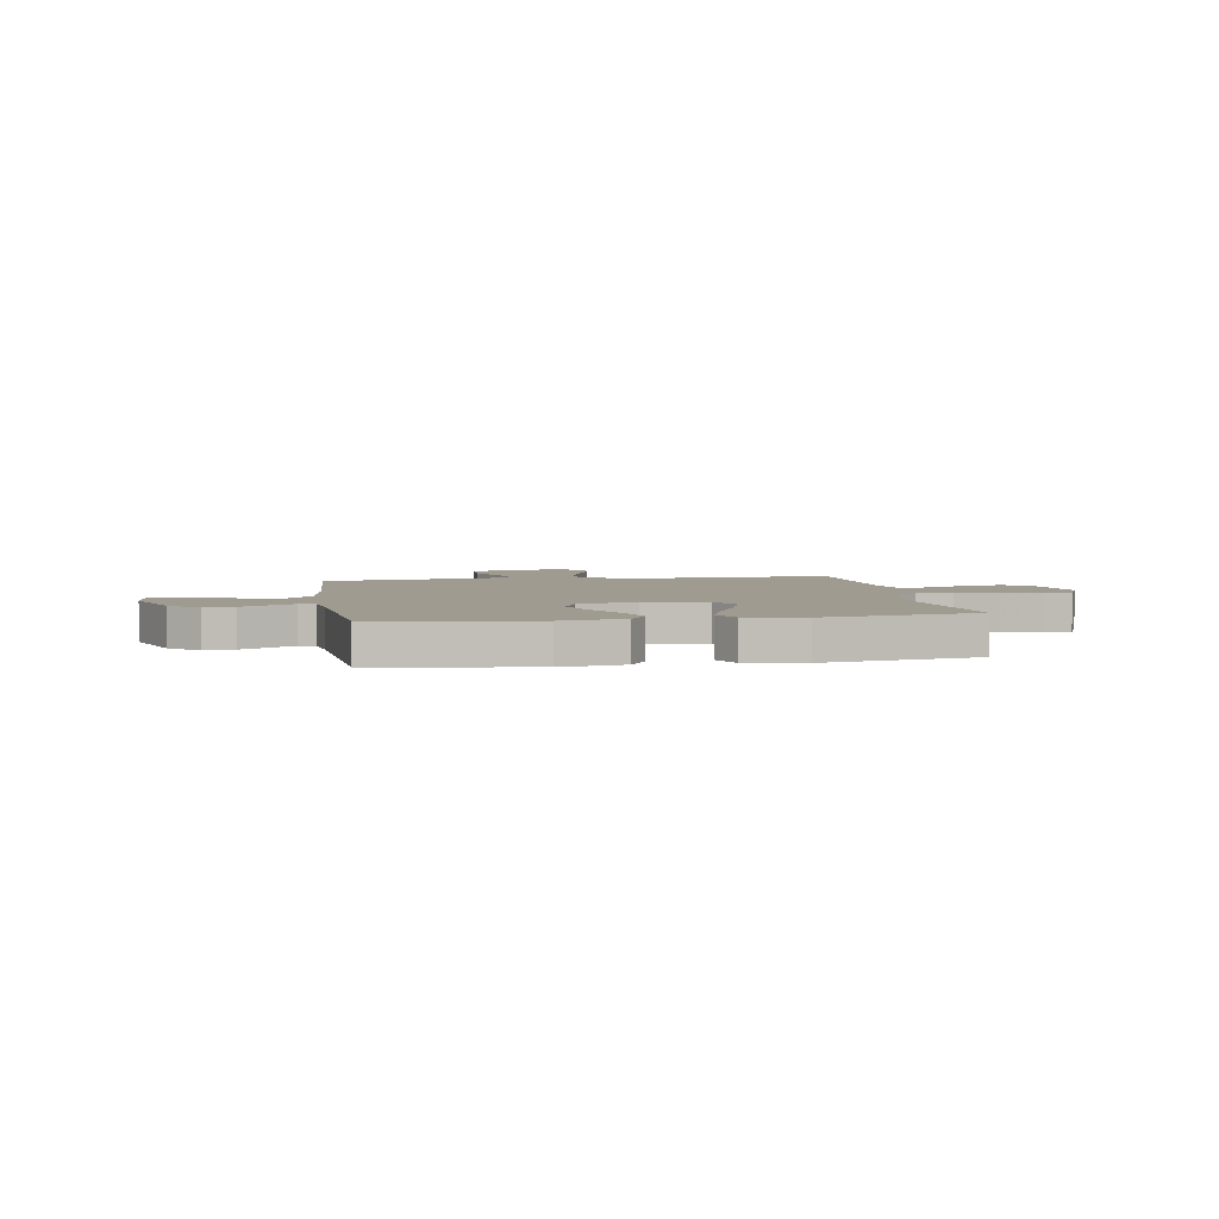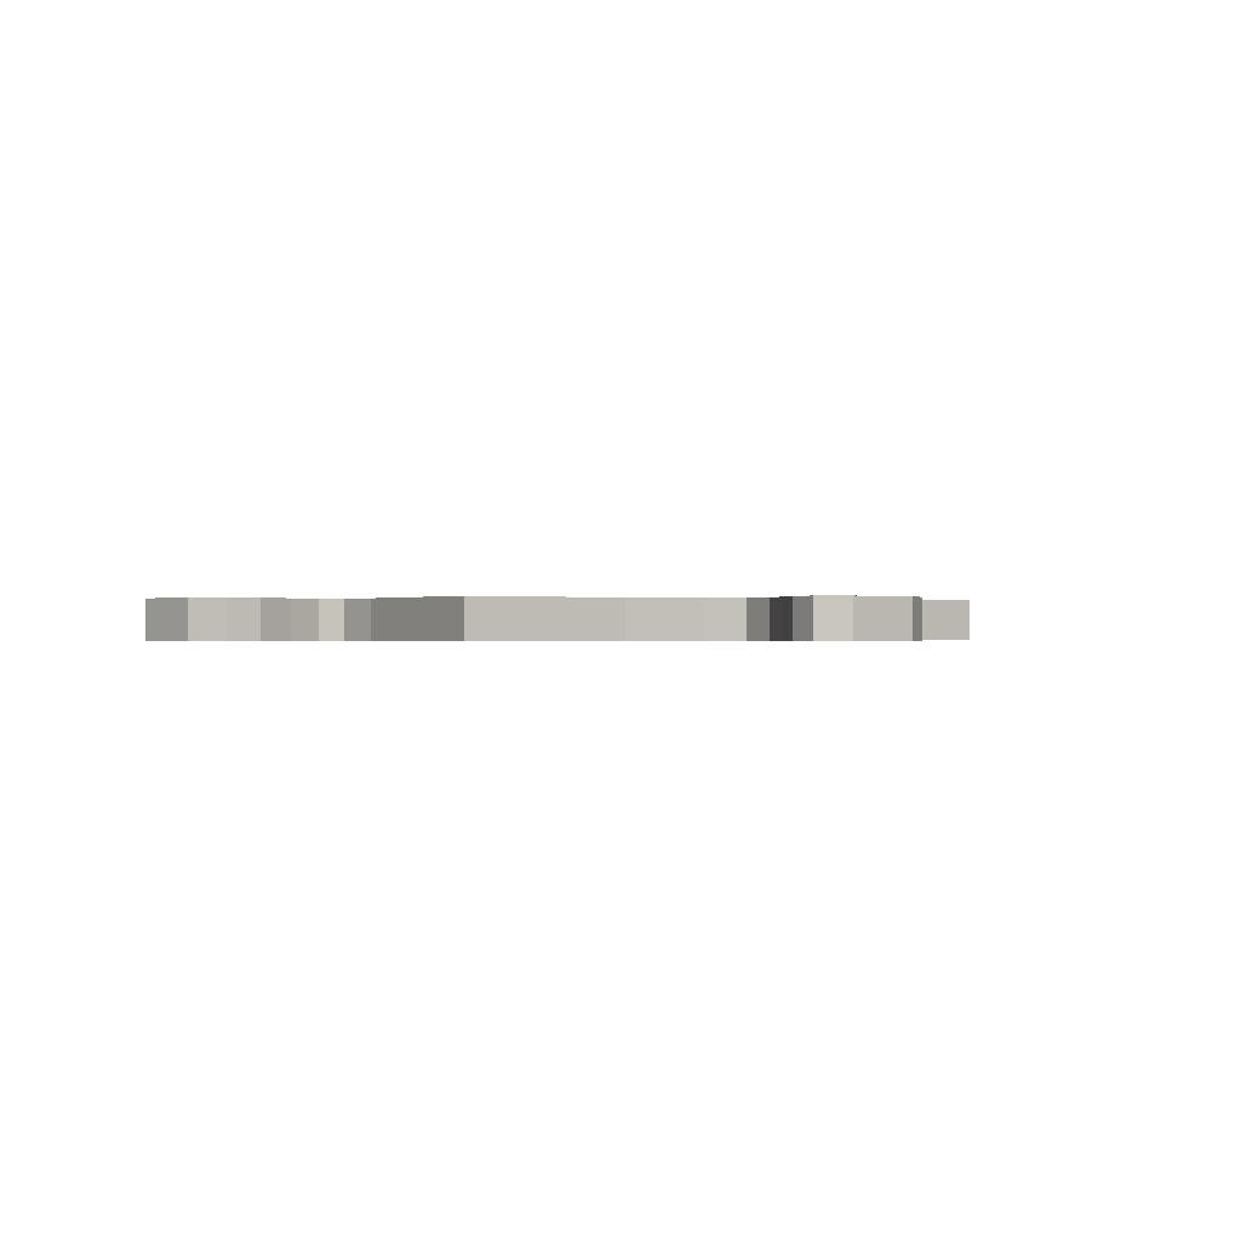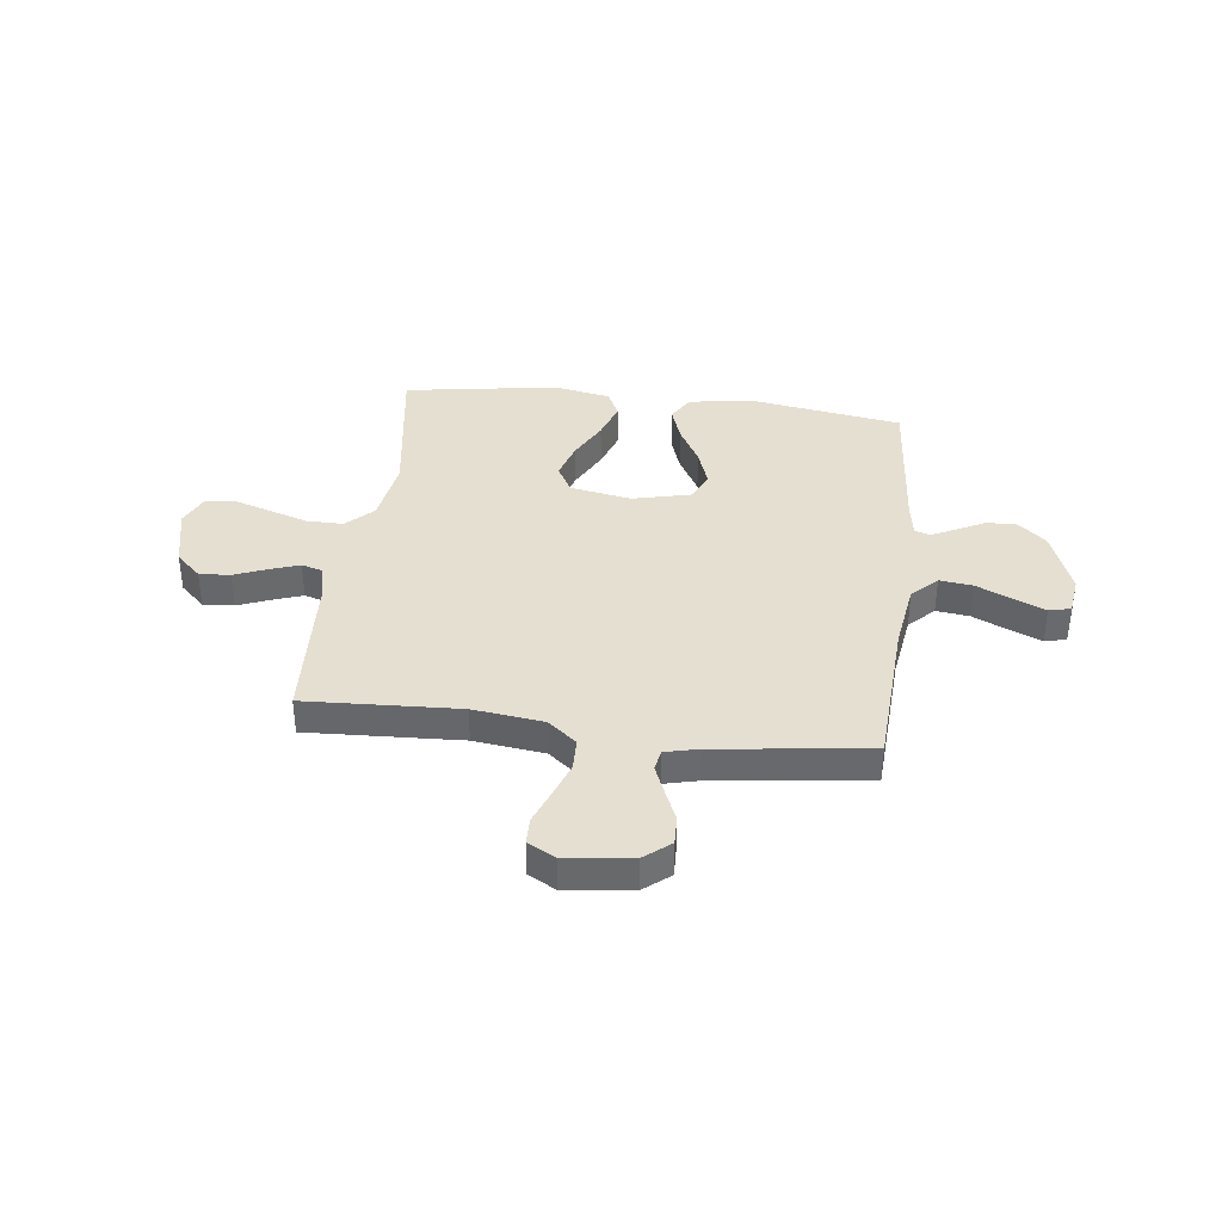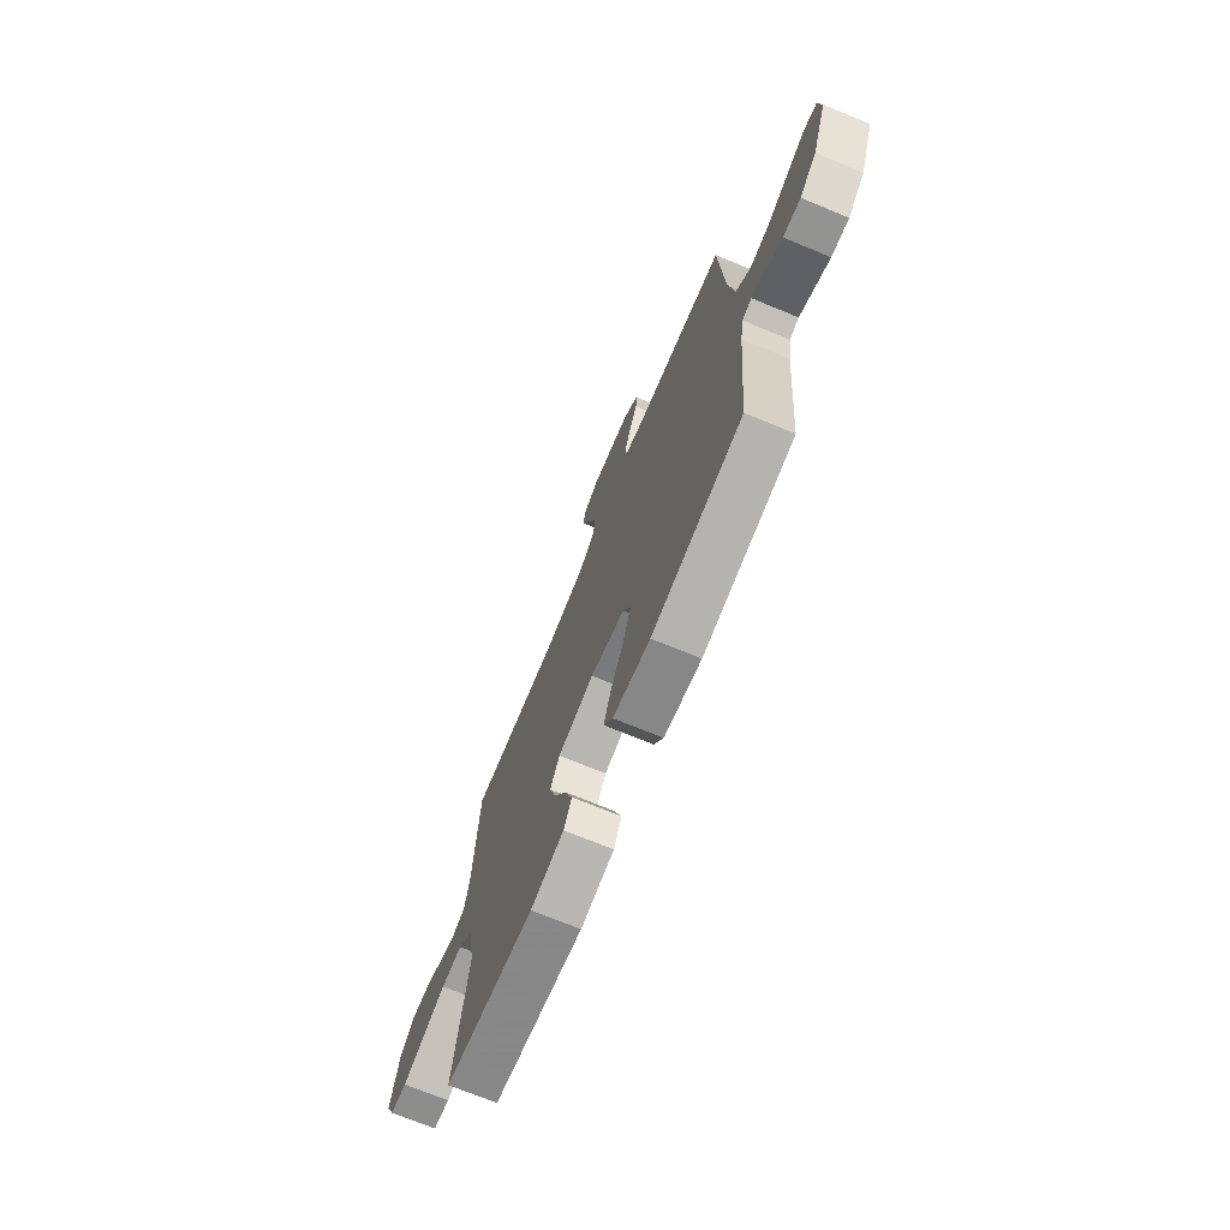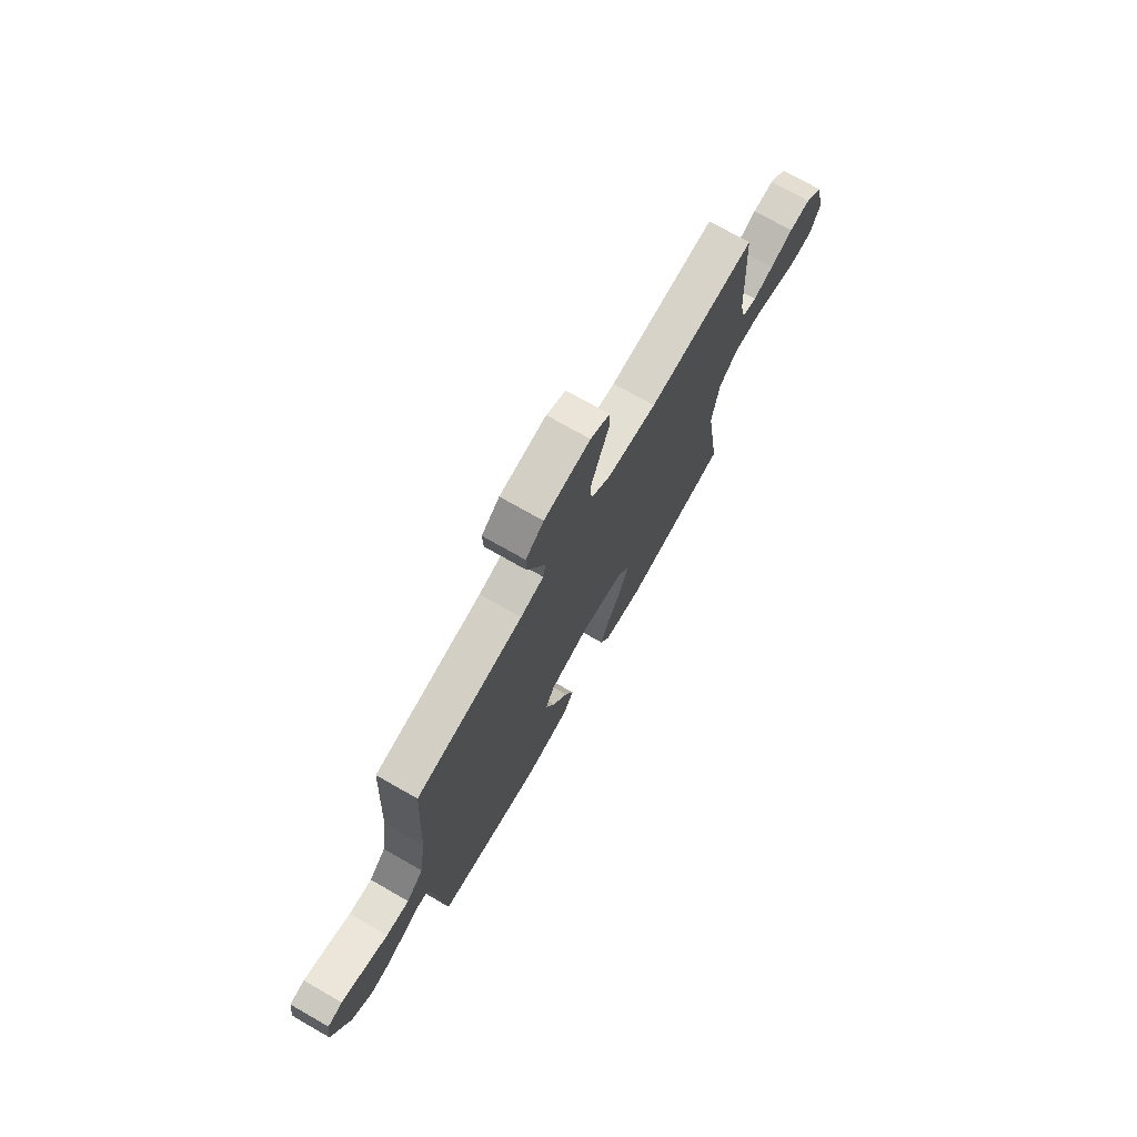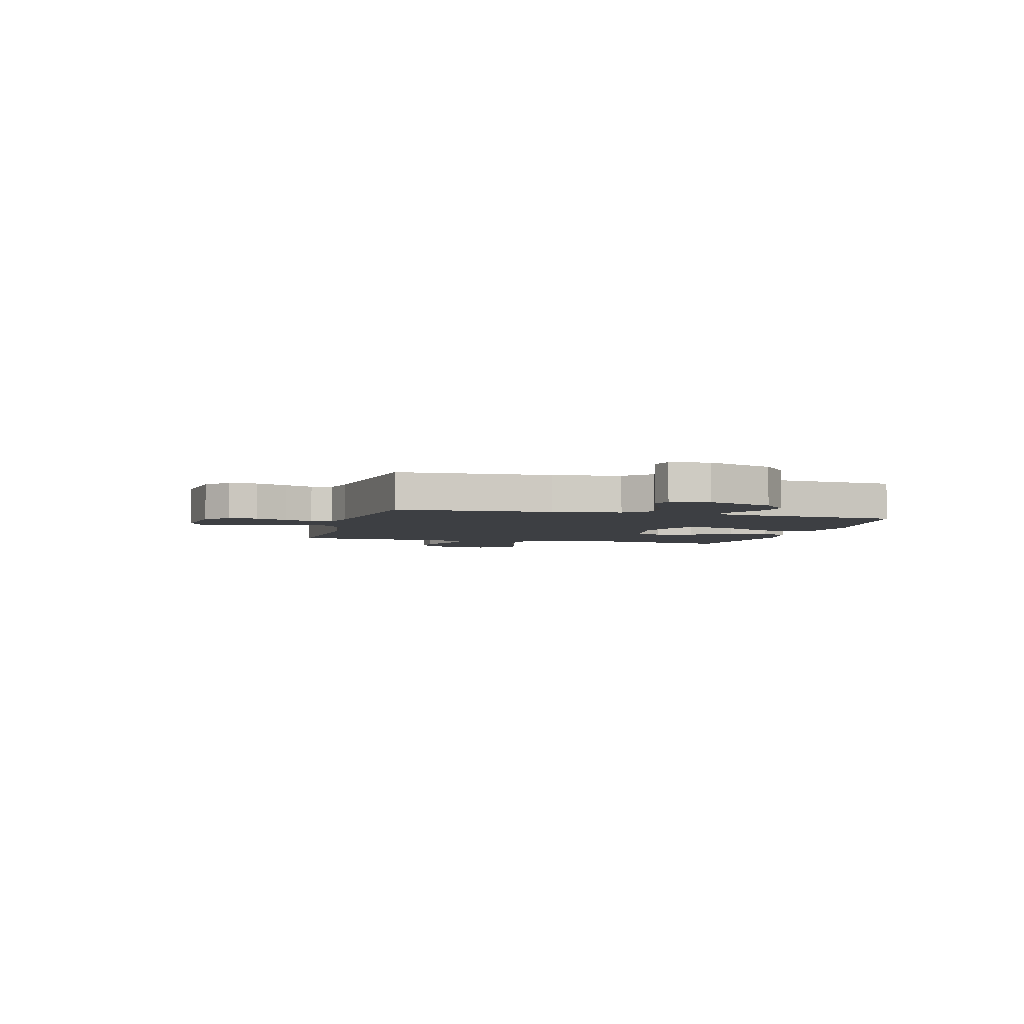
<metadata>
{"format":"obj","ext":"obj","renderer":"f3d","projection":"perspective","resolution":1024,"background":"white","views":[{"elev":4.2,"azim":170.5,"up":"+Y"},{"elev":-0.3,"azim":-31.1,"up":"+Y"},{"elev":37.4,"azim":7.1,"up":"+Y"},{"elev":-71.5,"azim":67.6,"up":"+Z"},{"elev":73.6,"azim":119.7,"up":"+Z"},{"elev":-3.9,"azim":74.9,"up":"+Y"}]}
</metadata>
<code>
v 0.5 0.07 -0.5
v 0.2 0.07 -0.547
v 0.077 0.07 -0.527
v 0.046 0.07 -0.476
v 0.07 0.07 -0.406
v 0.113 0.07 -0.328
v 0.139 0.07 -0.254
v 0.114 0.07 -0.198
v 0 0.07 -0.17
v -0.12 0.07 -0.192
v -0.151 0.07 -0.247
v -0.129 0.07 -0.32
v -0.088 0.07 -0.4
v -0.063 0.07 -0.474
v -0.089 0.07 -0.527
v -0.2 0.07 -0.548
v -0.5 0.07 -0.5
v -0.455 0.07 -0.2
v -0.475 0.07 -0.071
v -0.526 0.07 -0.021
v -0.597 0.07 -0.021
v -0.675 0.07 -0.046
v -0.748 0.07 -0.069
v -0.804 0.07 -0.062
v -0.832 0.07 0
v -0.804 0.07 0.121
v -0.755 0.07 0.167
v -0.695 0.07 0.163
v -0.631 0.07 0.137
v -0.574 0.07 0.117
v -0.533 0.07 0.129
v -0.517 0.07 0.2
v -0.5 0.07 0.5
v -0.2 0.07 0.485
v -0.063 0.07 0.502
v -0.007 0.07 0.547
v -0.005 0.07 0.61
v -0.03 0.07 0.679
v -0.055 0.07 0.745
v -0.054 0.07 0.797
v 0 0.07 0.826
v 0.129 0.07 0.81
v 0.179 0.07 0.769
v 0.177 0.07 0.713
v 0.151 0.07 0.652
v 0.128 0.07 0.596
v 0.135 0.07 0.555
v 0.2 0.07 0.539
v 0.5 0.07 0.5
v 0.516 0.07 0.2
v 0.535 0.07 0.068
v 0.583 0.07 0.02
v 0.648 0.07 0.028
v 0.717 0.07 0.06
v 0.779 0.07 0.086
v 0.821 0.07 0.076
v 0.831 0.07 0
v 0.782 0.07 -0.129
v 0.726 0.07 -0.177
v 0.668 0.07 -0.172
v 0.613 0.07 -0.144
v 0.568 0.07 -0.121
v 0.537 0.07 -0.13
v 0.526 0.07 -0.2
v 0.5 0 -0.5
v 0.2 0 -0.547
v 0.077 0 -0.527
v 0.046 0 -0.476
v 0.07 0 -0.406
v 0.113 0 -0.328
v 0.139 0 -0.254
v 0.114 0 -0.198
v 0 0 -0.17
v -0.12 0 -0.192
v -0.151 0 -0.247
v -0.129 0 -0.32
v -0.088 0 -0.4
v -0.063 0 -0.474
v -0.089 0 -0.527
v -0.2 0 -0.548
v -0.5 0 -0.5
v -0.455 0 -0.2
v -0.475 0 -0.071
v -0.526 0 -0.021
v -0.597 0 -0.021
v -0.675 0 -0.046
v -0.748 0 -0.069
v -0.804 0 -0.062
v -0.832 0 0
v -0.804 0 0.121
v -0.755 0 0.167
v -0.695 0 0.163
v -0.631 0 0.137
v -0.574 0 0.117
v -0.533 0 0.129
v -0.517 0 0.2
v -0.5 0 0.5
v -0.2 0 0.485
v -0.063 0 0.502
v -0.007 0 0.547
v -0.005 0 0.61
v -0.03 0 0.679
v -0.055 0 0.745
v -0.054 0 0.797
v 0 0 0.826
v 0.129 0 0.81
v 0.179 0 0.769
v 0.177 0 0.713
v 0.151 0 0.652
v 0.128 0 0.596
v 0.135 0 0.555
v 0.2 0 0.539
v 0.5 0 0.5
v 0.516 0 0.2
v 0.535 0 0.068
v 0.583 0 0.02
v 0.648 0 0.028
v 0.717 0 0.06
v 0.779 0 0.086
v 0.821 0 0.076
v 0.831 0 0
v 0.782 0 -0.129
v 0.726 0 -0.177
v 0.668 0 -0.172
v 0.613 0 -0.144
v 0.568 0 -0.121
v 0.537 0 -0.13
v 0.526 0 -0.2
f 59 60 61 62
f 57 58 59 62
f 57 62 63
f 56 57 63
f 53 54 55 56
f 53 56 63
f 52 53 63
f 51 52 63
f 50 51 63 64
f 48 49 50 64
f 42 43 44 45
f 42 45 46
f 41 42 46
f 38 39 40 41
f 37 38 41 46
f 36 37 46 47
f 32 33 34
f 31 32 34 35
f 26 27 28 29
f 26 29 30
f 25 26 30
f 24 25 30 31
f 21 22 23 24
f 15 16 17 18
f 15 18 19
f 12 13 14 15
f 11 12 15 19
f 10 11 19 20
f 3 4 5 6
f 3 6 7
f 2 3 7
f 1 2 7
f 64 1 7 8
f 35 36 47 48
f 31 35 48 64
f 21 24 31
f 20 21 31
f 9 10 20 31
f 8 9 31 64
f 126 125 124 123
f 126 123 122 121
f 127 126 121
f 127 121 120
f 120 119 118 117
f 127 120 117
f 127 117 116
f 127 116 115
f 128 127 115 114
f 128 114 113 112
f 109 108 107 106
f 110 109 106
f 110 106 105
f 105 104 103 102
f 110 105 102 101
f 111 110 101 100
f 98 97 96
f 99 98 96 95
f 93 92 91 90
f 94 93 90
f 94 90 89
f 95 94 89 88
f 88 87 86 85
f 82 81 80 79
f 83 82 79
f 79 78 77 76
f 83 79 76 75
f 84 83 75 74
f 70 69 68 67
f 71 70 67
f 71 67 66
f 71 66 65
f 72 71 65 128
f 112 111 100 99
f 128 112 99 95
f 95 88 85
f 95 85 84
f 95 84 74 73
f 128 95 73 72
f 1 65 66 2
f 2 66 67 3
f 3 67 68 4
f 4 68 69 5
f 5 69 70 6
f 6 70 71 7
f 7 71 72 8
f 8 72 73 9
f 9 73 74 10
f 10 74 75 11
f 11 75 76 12
f 12 76 77 13
f 13 77 78 14
f 14 78 79 15
f 15 79 80 16
f 16 80 81 17
f 17 81 82 18
f 18 82 83 19
f 19 83 84 20
f 20 84 85 21
f 21 85 86 22
f 22 86 87 23
f 23 87 88 24
f 24 88 89 25
f 25 89 90 26
f 26 90 91 27
f 27 91 92 28
f 28 92 93 29
f 29 93 94 30
f 30 94 95 31
f 31 95 96 32
f 32 96 97 33
f 33 97 98 34
f 34 98 99 35
f 35 99 100 36
f 36 100 101 37
f 37 101 102 38
f 38 102 103 39
f 39 103 104 40
f 40 104 105 41
f 41 105 106 42
f 42 106 107 43
f 43 107 108 44
f 44 108 109 45
f 45 109 110 46
f 46 110 111 47
f 47 111 112 48
f 48 112 113 49
f 49 113 114 50
f 50 114 115 51
f 51 115 116 52
f 52 116 117 53
f 53 117 118 54
f 54 118 119 55
f 55 119 120 56
f 56 120 121 57
f 57 121 122 58
f 58 122 123 59
f 59 123 124 60
f 60 124 125 61
f 61 125 126 62
f 62 126 127 63
f 63 127 128 64
f 64 128 65 1

</code>
